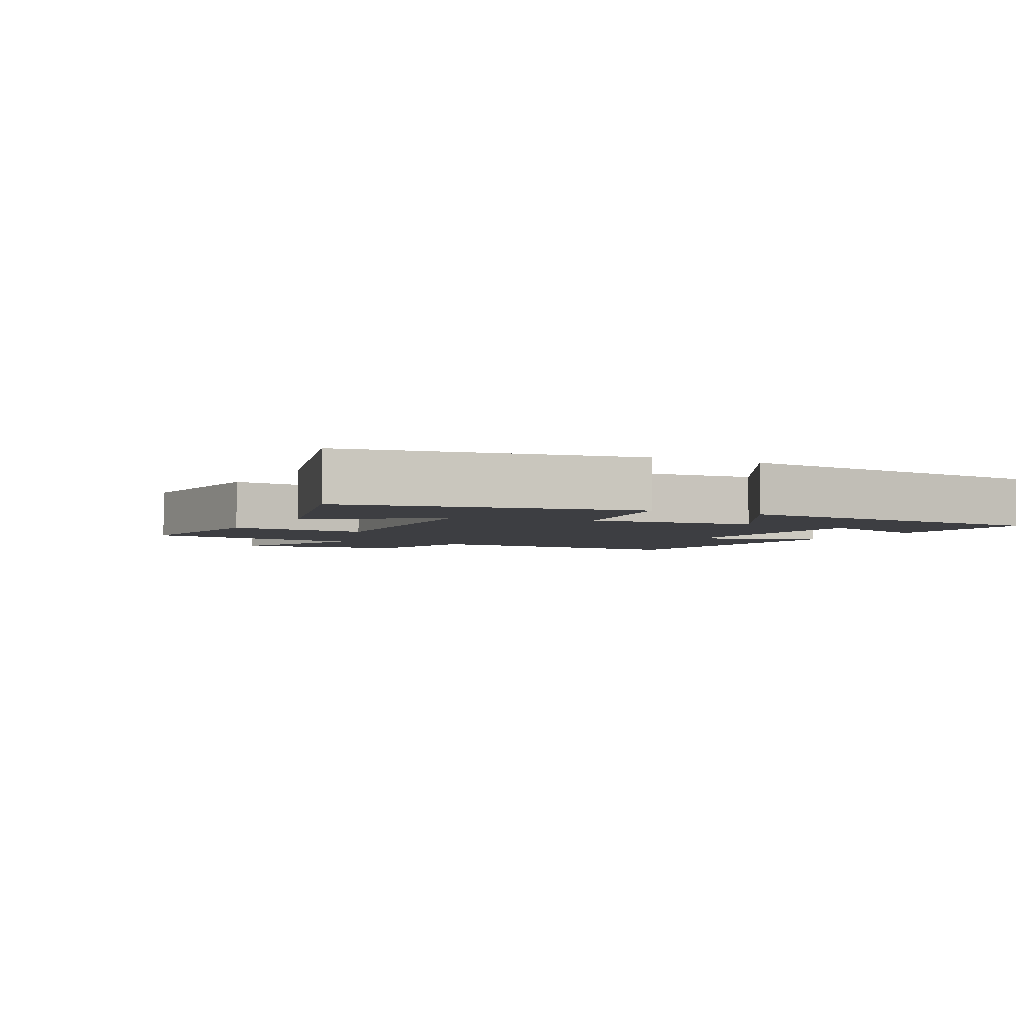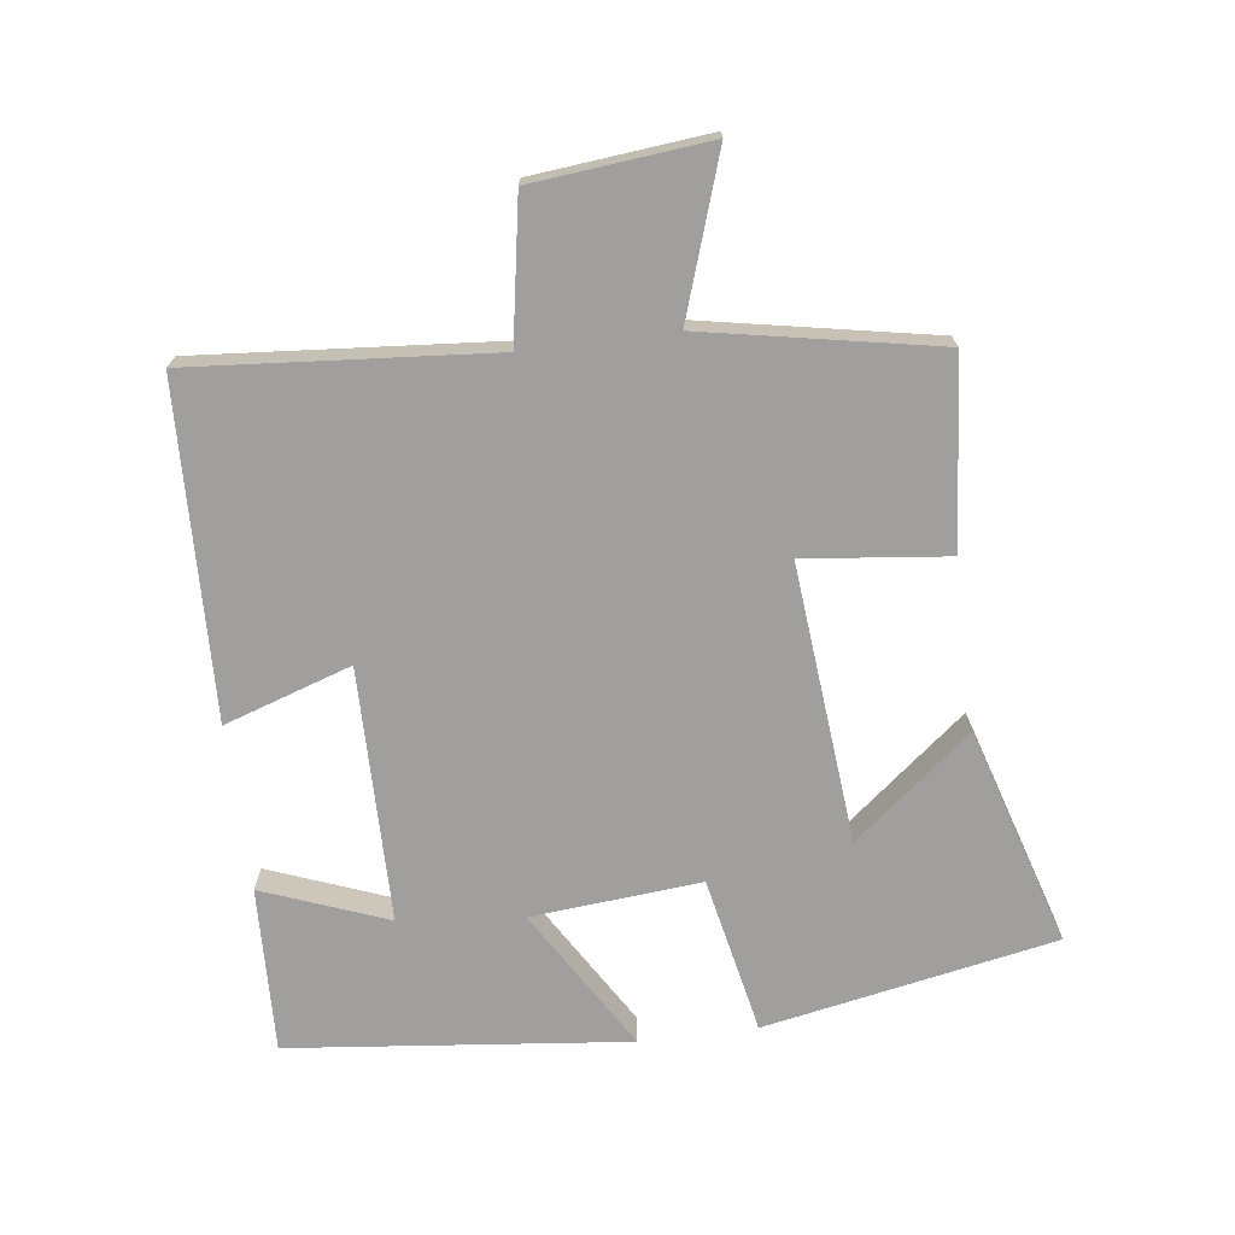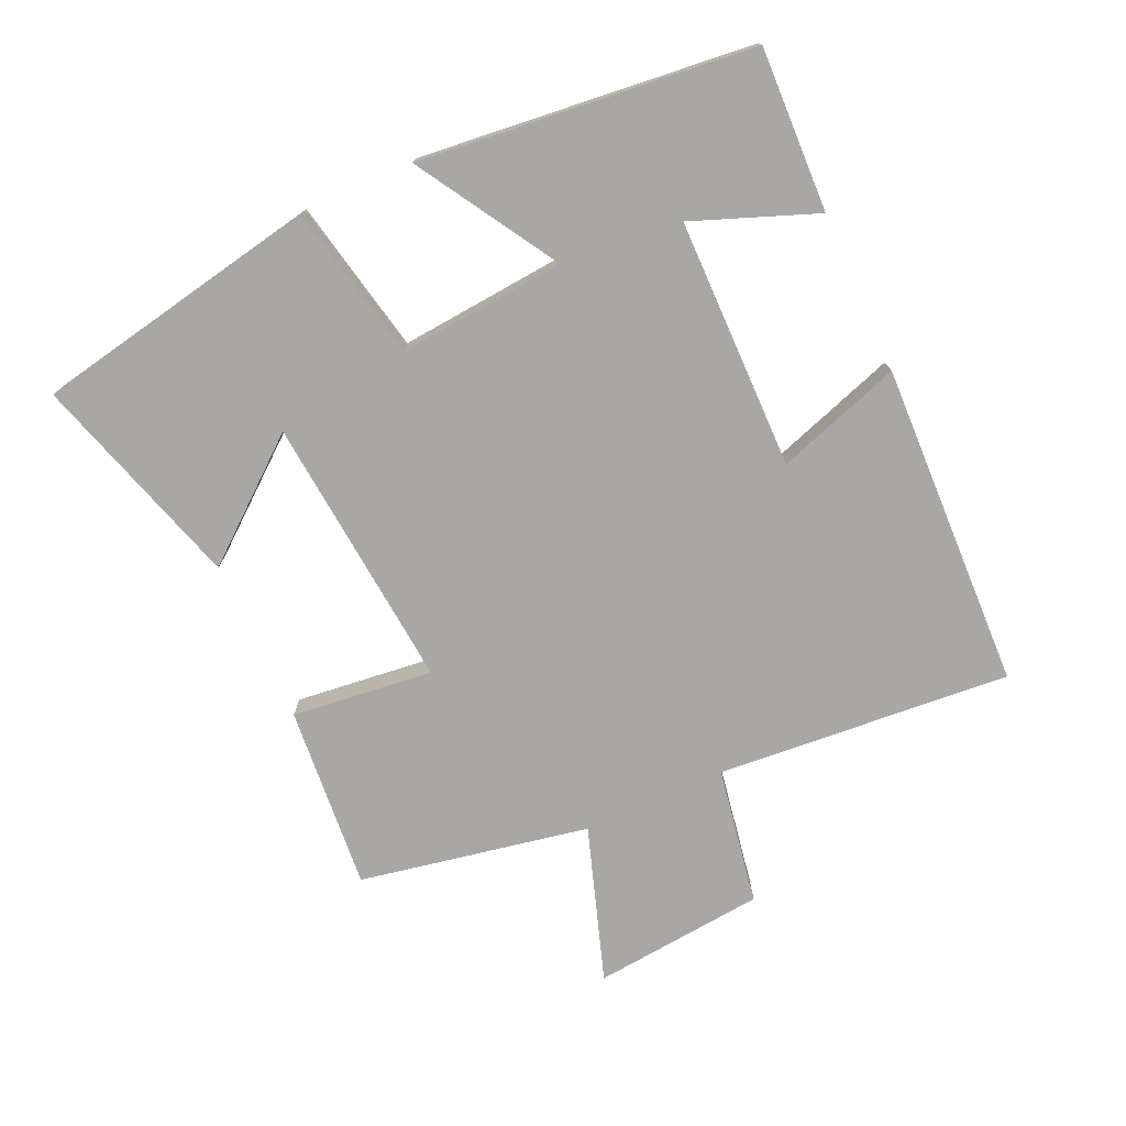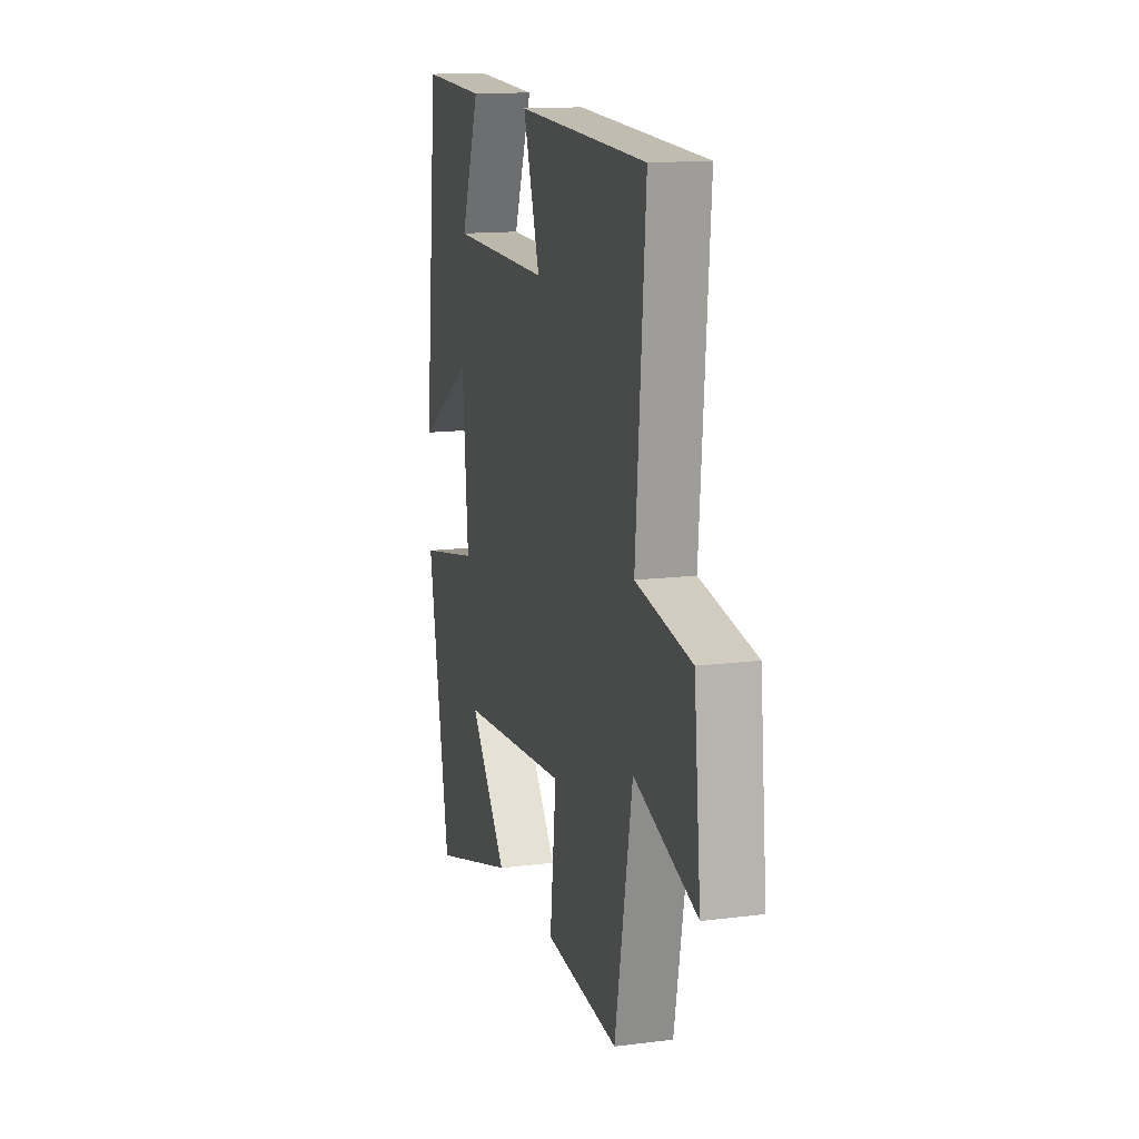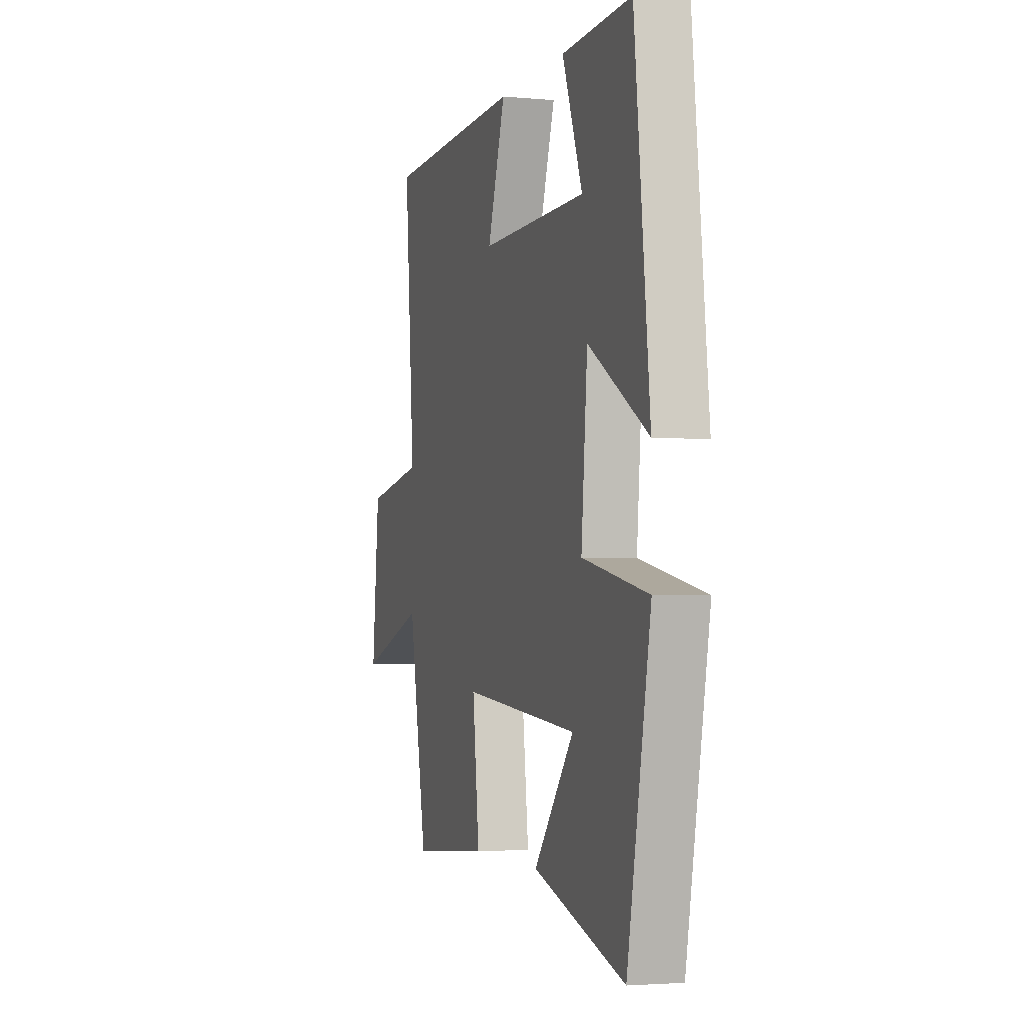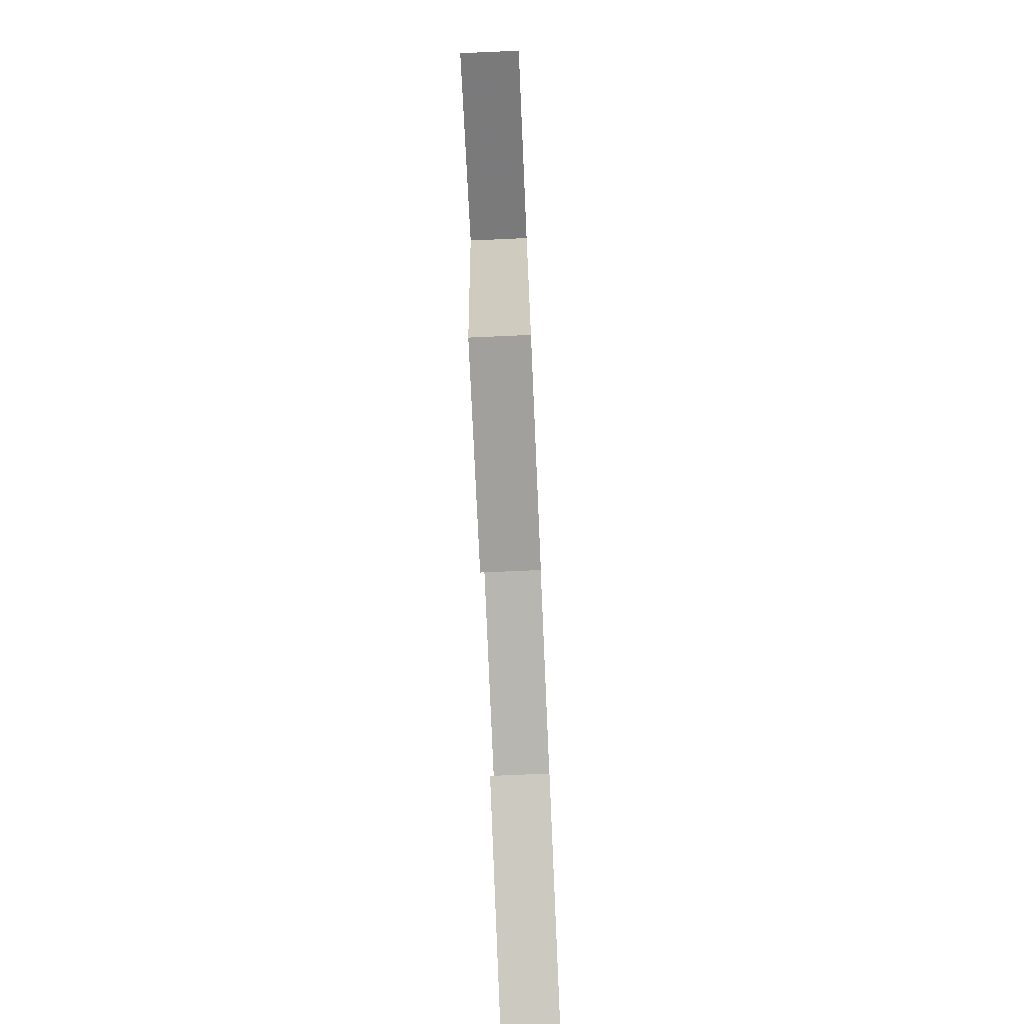
<metadata>
{"format":"obj","ext":"obj","renderer":"f3d","projection":"perspective","resolution":1024,"background":"white","views":[{"elev":-3.5,"azim":-118.1,"up":"+Y"},{"elev":-71.3,"azim":97.3,"up":"+Y"},{"elev":-74.8,"azim":-65.6,"up":"+Y"},{"elev":14.3,"azim":74.5,"up":"+Z"},{"elev":-2.9,"azim":-107.5,"up":"+Z"},{"elev":-76.5,"azim":92.5,"up":"+Z"}]}
</metadata>
<code>
v -0.417 0.07 -0.599
v -0.5 0.07 -0.166
v -0.267 0.07 -0.118
v -0.289 0.07 0.134
v -0.5 0.07 0.006
v -0.446 0.07 0.509
v -0.2 0.07 0.5
v -0.271 0.07 0.315
v 0.107 0.07 0.311
v 0.044 0.07 0.5
v 0.536 0.07 0.483
v 0.5 0.07 0.04
v 0.708 0.07 0.004
v 0.734 0.07 -0.256
v 0.5 0.07 -0.178
v 0.434 0.07 -0.524
v 0.156 0.07 -0.5
v 0.18 0.07 -0.287
v -0.234 0.07 -0.325
v -0.092 0.07 -0.5
v -0.417 0 -0.599
v -0.5 0 -0.166
v -0.267 0 -0.118
v -0.289 0 0.134
v -0.5 0 0.006
v -0.446 0 0.509
v -0.2 0 0.5
v -0.271 0 0.315
v 0.107 0 0.311
v 0.044 0 0.5
v 0.536 0 0.483
v 0.5 0 0.04
v 0.708 0 0.004
v 0.734 0 -0.256
v 0.5 0 -0.178
v 0.434 0 -0.524
v 0.156 0 -0.5
v 0.18 0 -0.287
v -0.234 0 -0.325
v -0.092 0 -0.5
f 19 20 1 2
f 18 19 2 3
f 15 16 17 18
f 15 18 3 4
f 12 13 14 15
f 12 15 4
f 9 10 11 12
f 8 9 12 4
f 5 6 7 8
f 4 5 8
f 22 21 40 39
f 23 22 39 38
f 38 37 36 35
f 24 23 38 35
f 35 34 33 32
f 24 35 32
f 32 31 30 29
f 24 32 29 28
f 28 27 26 25
f 28 25 24
f 1 21 22 2
f 2 22 23 3
f 3 23 24 4
f 4 24 25 5
f 5 25 26 6
f 6 26 27 7
f 7 27 28 8
f 8 28 29 9
f 9 29 30 10
f 10 30 31 11
f 11 31 32 12
f 12 32 33 13
f 13 33 34 14
f 14 34 35 15
f 15 35 36 16
f 16 36 37 17
f 17 37 38 18
f 18 38 39 19
f 19 39 40 20
f 20 40 21 1

</code>
